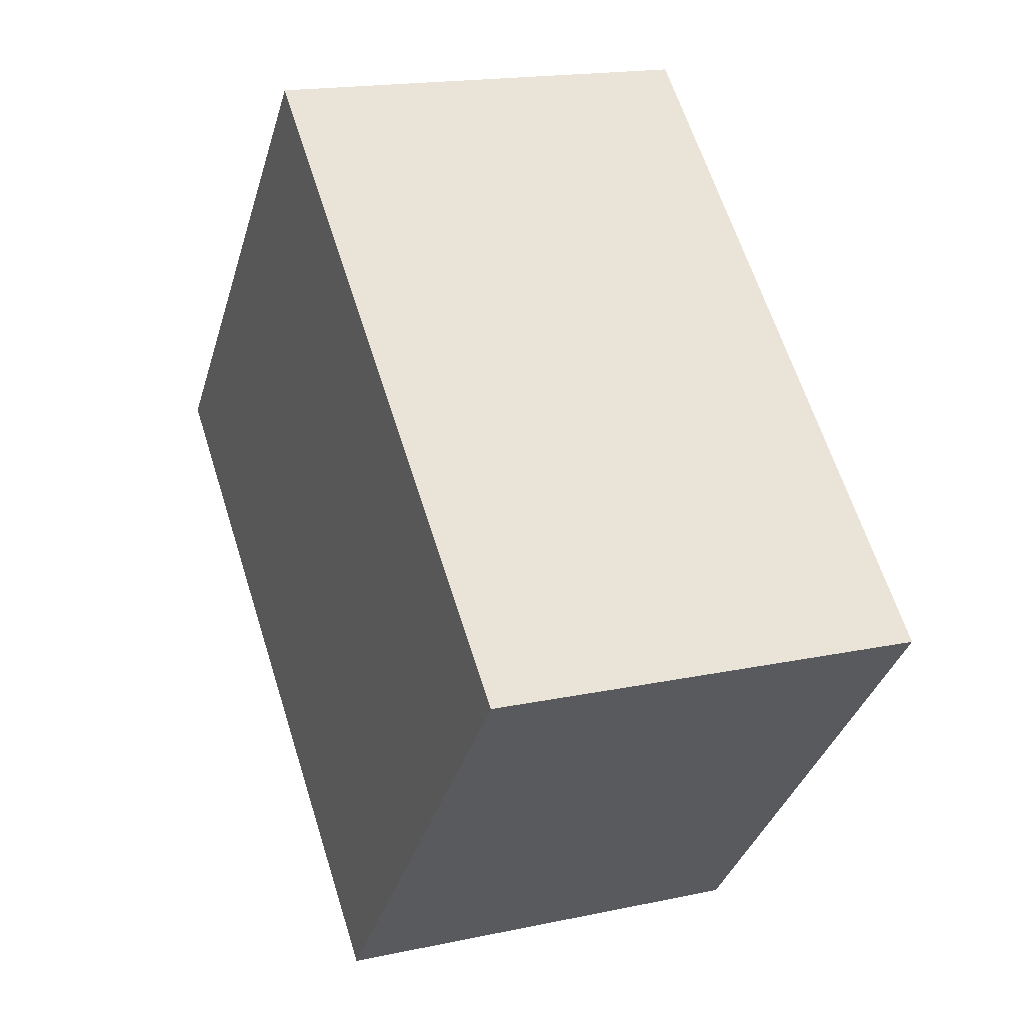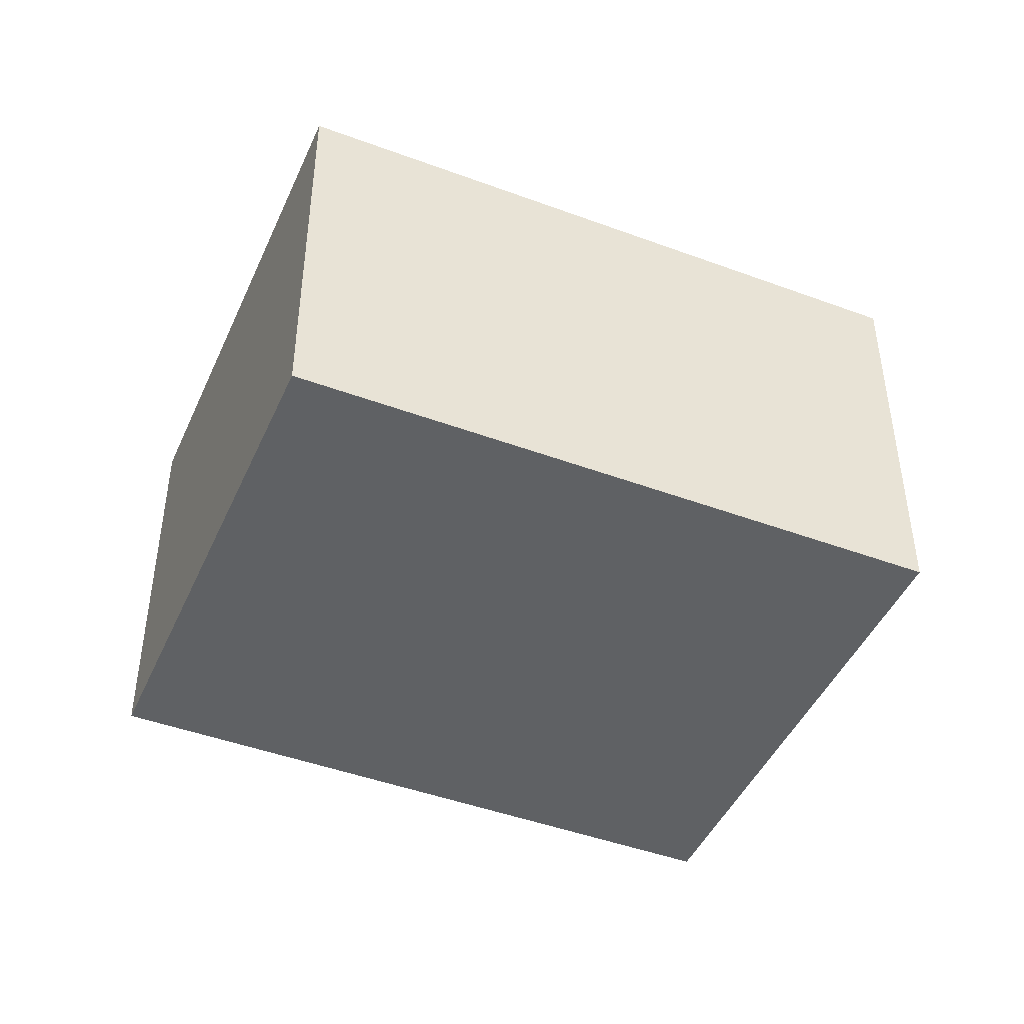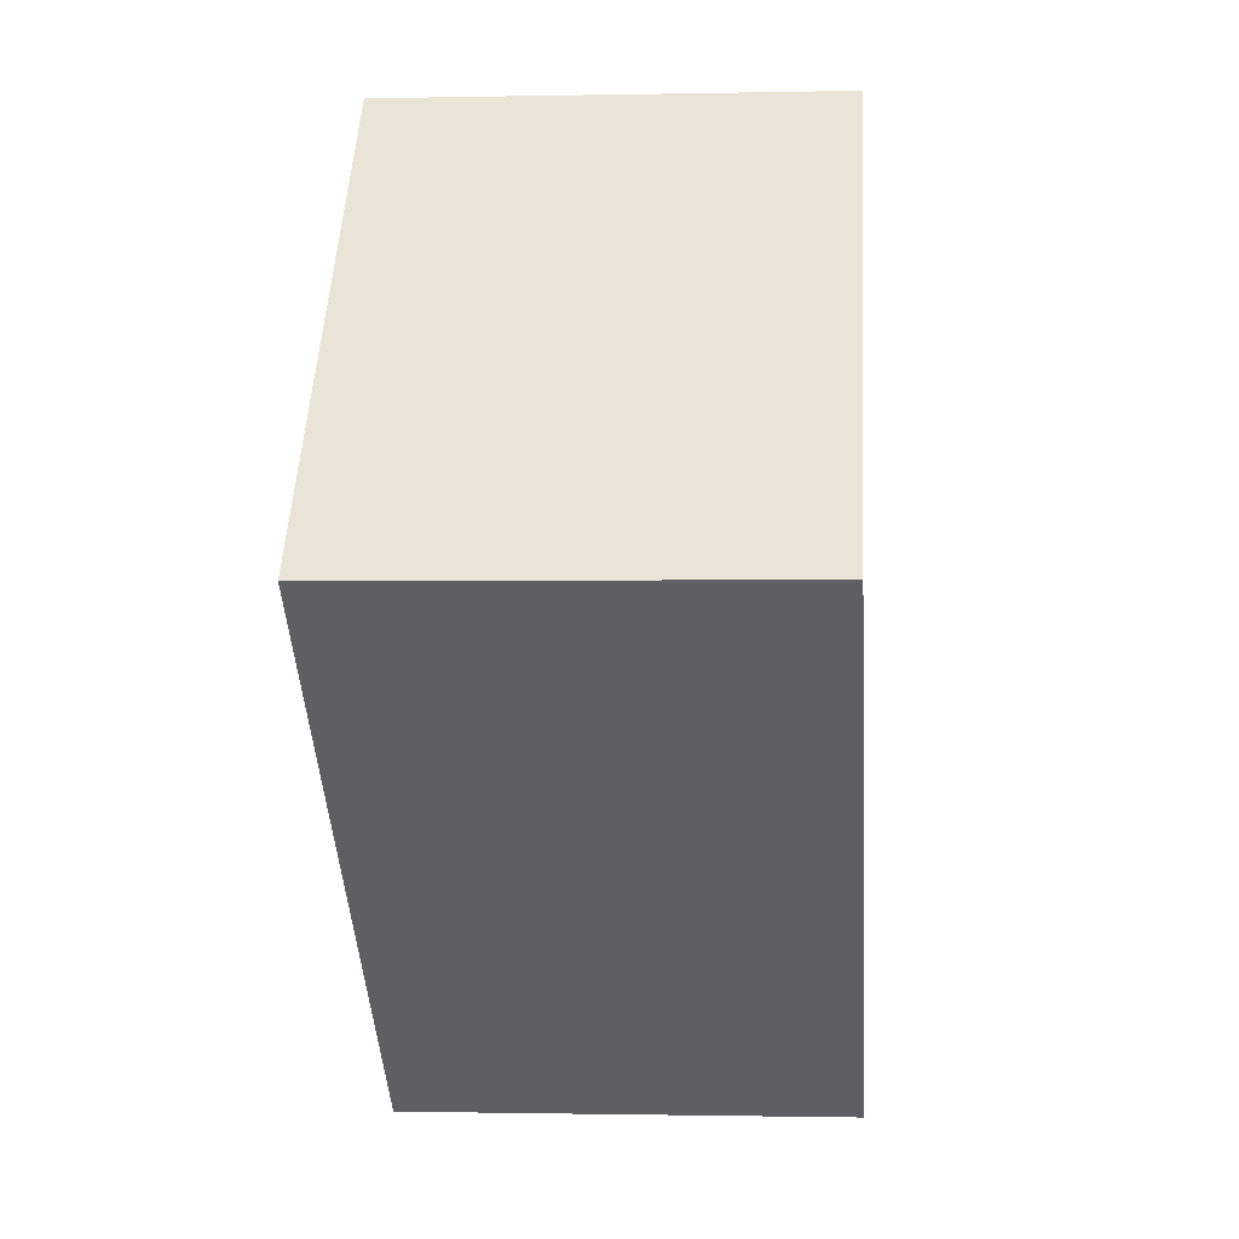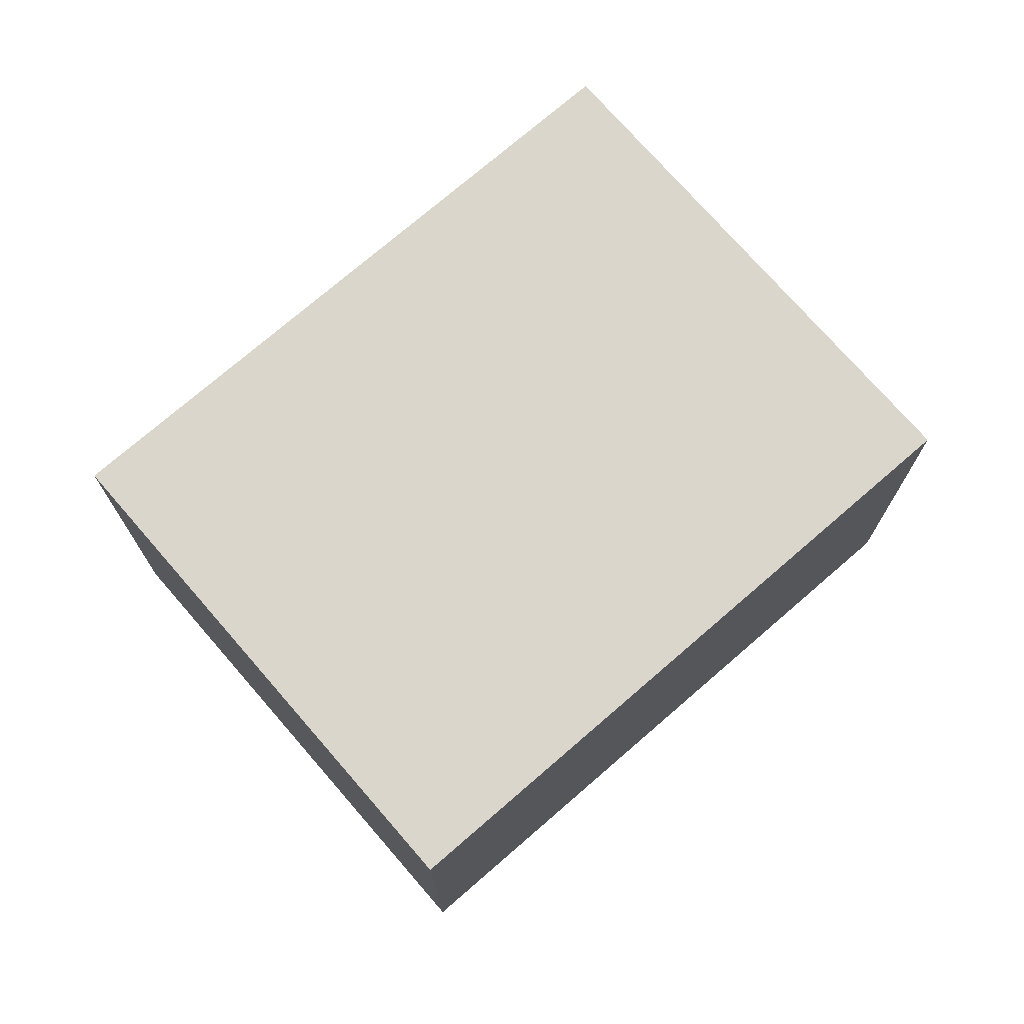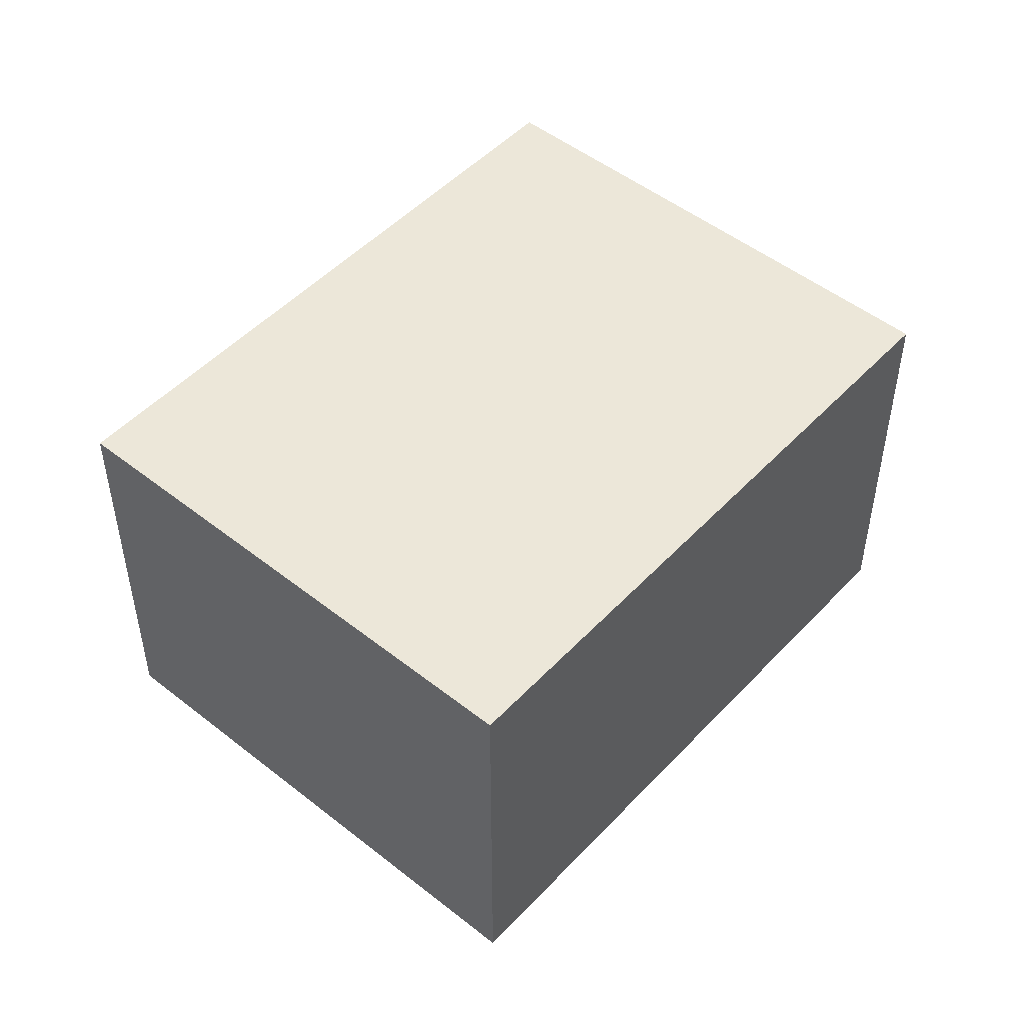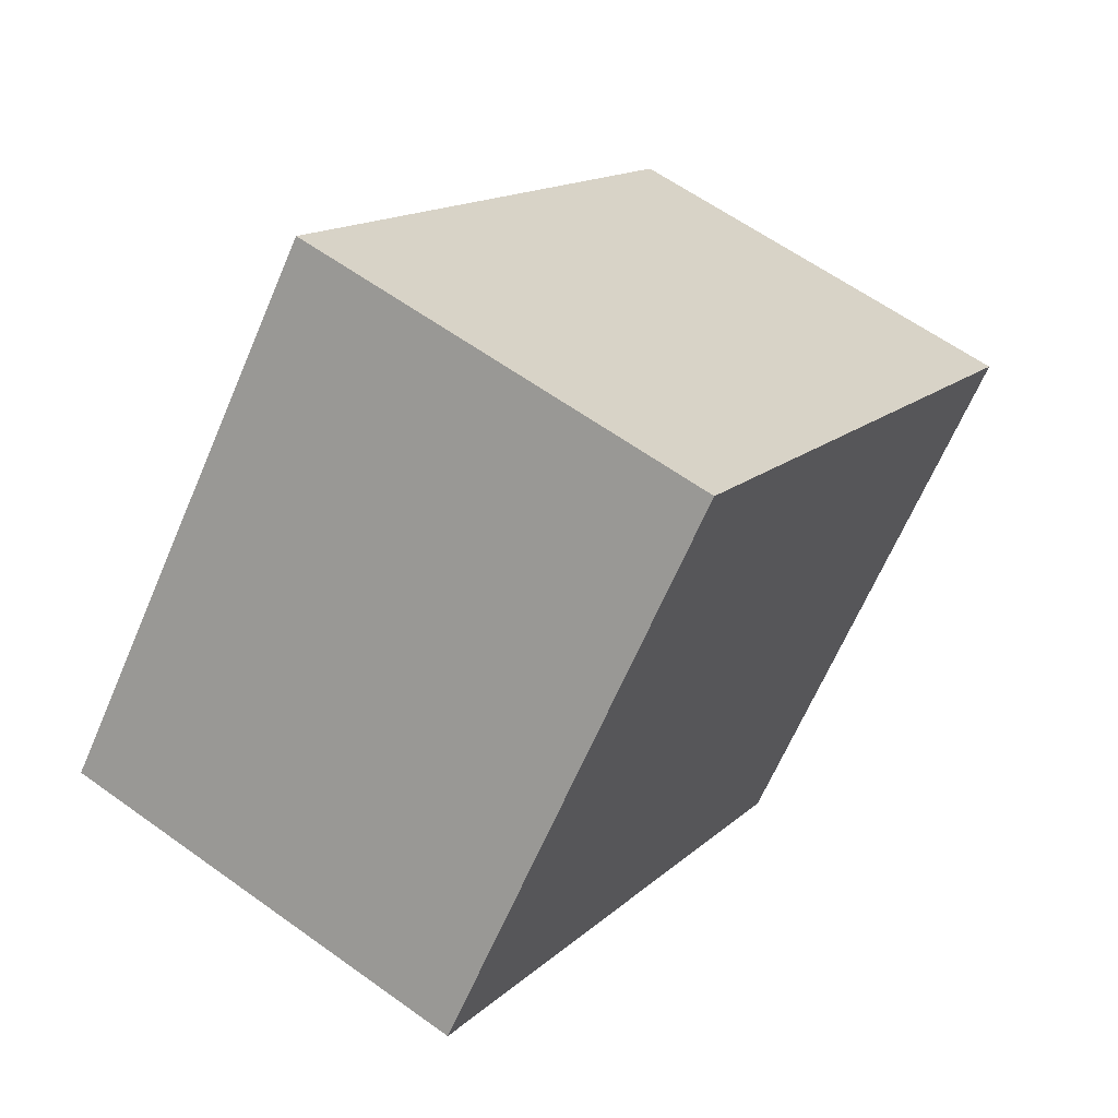
<metadata>
{"format":"obj","ext":"obj","renderer":"f3d","projection":"perspective","resolution":1024,"background":"white","views":[{"elev":17.4,"azim":66.9,"up":"+Z"},{"elev":-45.4,"azim":18.1,"up":"+Y"},{"elev":-0.7,"azim":-85.3,"up":"+Z"},{"elev":73.9,"azim":0.3,"up":"+Y"},{"elev":49.7,"azim":172.3,"up":"+Y"},{"elev":60.8,"azim":-53.6,"up":"+Z"}]}
</metadata>
<code>
v  1.95 2.239 2.224
v  2.811 2.239 -2.464
v  0 2.239 1.371e-16
v  4.761 2.239 -0.239
v  0 0 0
v  1.95 -1.362e-16 2.224
v  4.761 1.463e-17 -0.239
v  2.811 1.509e-16 -2.464
g defaultobject
f 1 2 3
f 2 1 4
f 5 1 3
f 1 5 6
f 6 4 1
f 4 6 7
f 7 2 4
f 2 7 8
f 8 3 2
f 3 8 5
f 8 6 5
f 6 8 7

</code>
